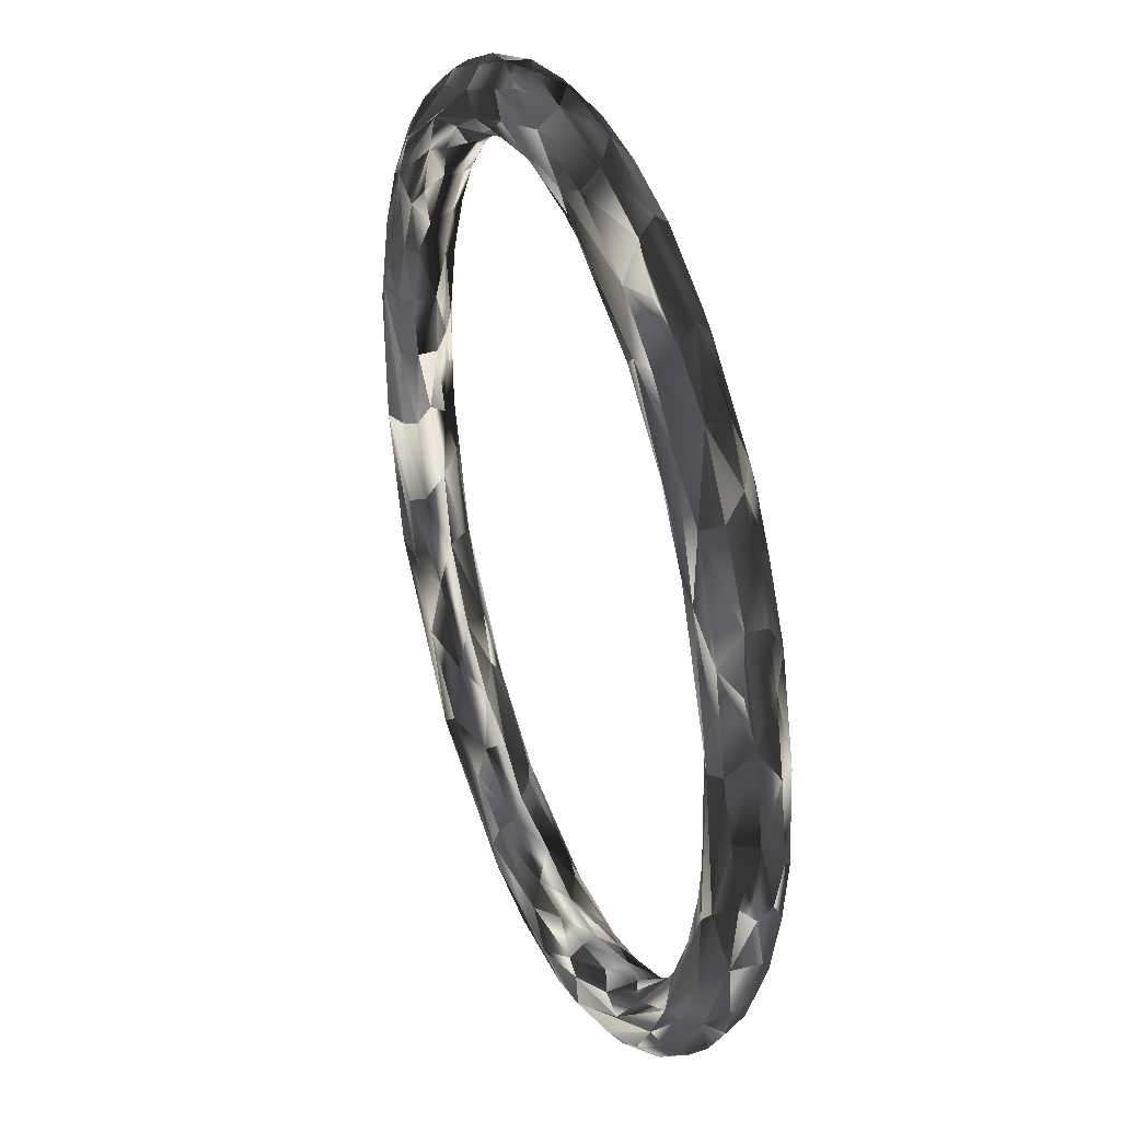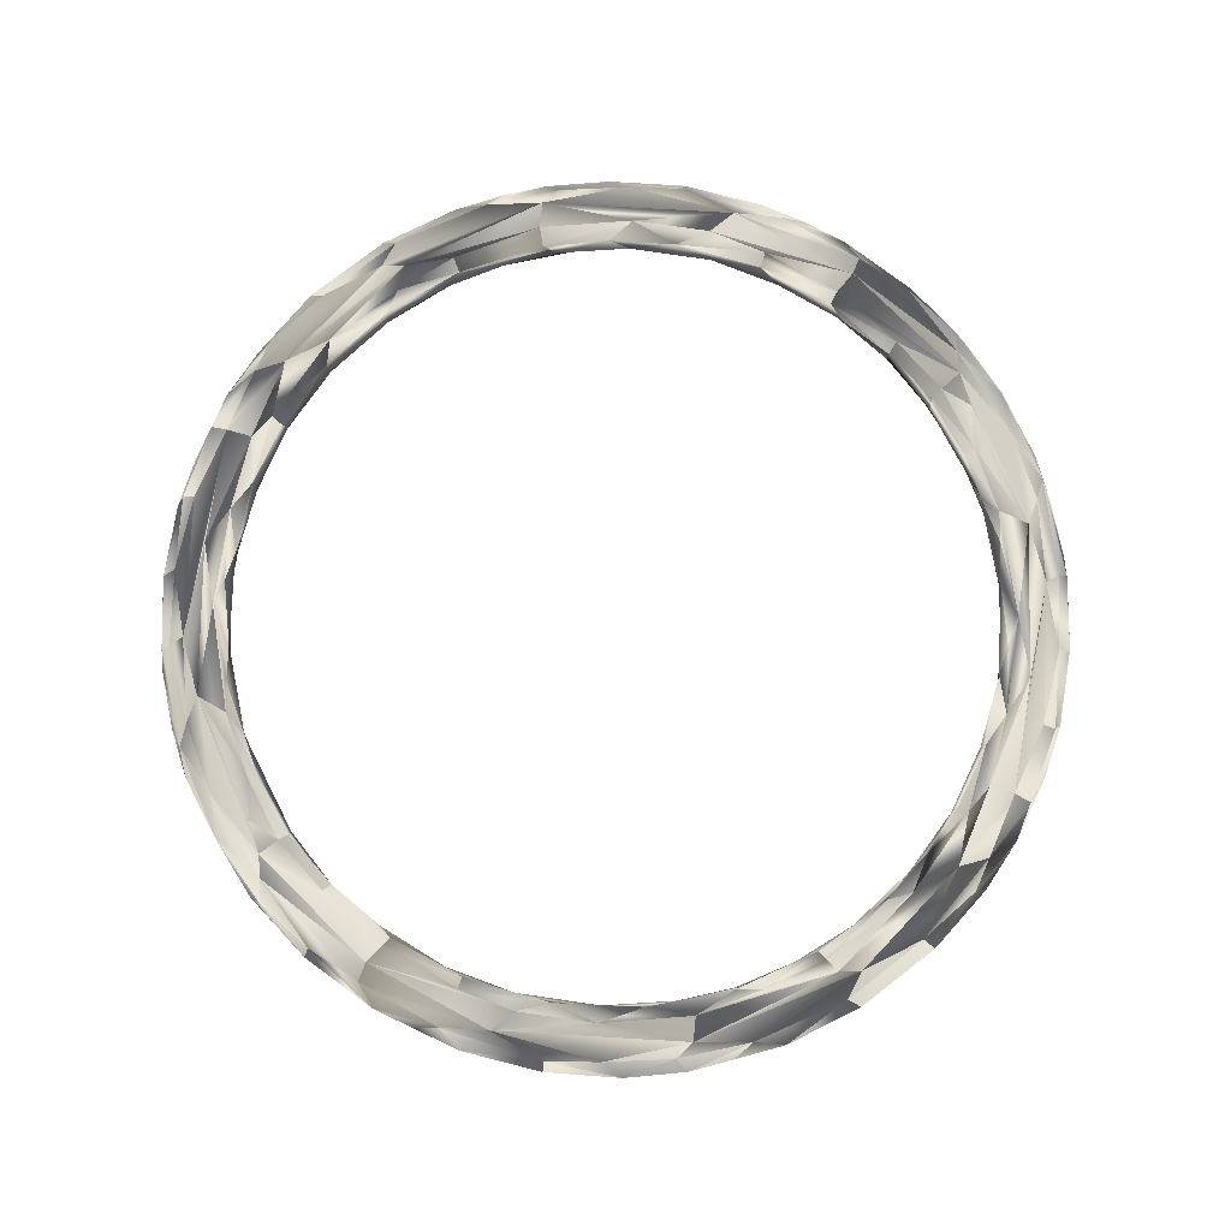
<metadata>
{"format":"obj","ext":"obj","renderer":"f3d","projection":"perspective","resolution":1024,"background":"white","views":[{"elev":33.4,"azim":69.6,"up":"+Y"},{"elev":79.4,"azim":-45.9,"up":"+Z"}]}
</metadata>
<code>
g Pneumatikspanner.034_Opaque(210,210,255)
v 0.01977 0.000793 0.1204
v 0.01959 -0.002665 0.1203
v 0.01955 -0.002226 0.1197
v 0.0195 -0.000472 0.1193
v 0.01897 -0.003387 0.1191
v 0.01899 -0.005273 0.1197
v 0.01815 -0.006481 0.119
v 0.01392 -0.01106 0.1188
v 0.01618 -0.009188 0.1187
v 0.0111 -0.01368 0.1188
v -0.01591 -0.005311 0.1199
v -0.01676 -0.002525 0.1195
v -0.01661 -0.002097 0.1202
v -0.01682 0.00056 0.1197
v -0.01679 0.000547 0.1206
v 0.01794 -0.008306 0.1204
v 0.01801 -0.007813 0.1196
v 0.0169 -0.01031 0.12
v 0.01551 -0.01229 0.1201
v 0.01352 -0.01442 0.1199
v 0.01353 -0.0139 0.1192
v 0.01088 -0.01606 0.1192
v 0.007948 -0.0177 0.1192
v 0.01068 -0.01553 0.1188
v 0.005649 -0.01806 0.1188
v 0.003737 -0.01768 0.1187
v 0.000703 -0.01843 0.1187
v -0.002217 -0.01738 0.1189
v -0.007538 -0.01578 0.1189
v -0.006309 -0.01582 0.1193
v 0.01098 -0.01637 0.1198
v 0.00295 -0.01892 0.119
v -0.006868 -0.01671 0.1187
v -0.00797 -0.01477 0.1199
v -0.01134 -0.01272 0.1193
v -0.01007 -0.0134 0.12
v -0.01248 -0.01121 0.12
v 0.009871 -0.01714 0.1204
v 0.007866 -0.01816 0.12
v 0.004834 -0.01904 0.1196
v -0.000958 -0.01913 0.119
v -0.003685 -0.01858 0.1188
v -0.01149 -0.01349 0.1188
v -0.01308 -0.01119 0.1191
v -0.01463 -0.008218 0.12
v -0.009752 -0.01573 0.1187
v -0.01502 -0.008045 0.1193
v 0.000988 -0.01963 0.1196
v -0.006933 -0.0177 0.1189
v 0.004876 -0.01913 0.1206
v 0.002467 -0.01962 0.1203
v -0.000929 -0.01973 0.1206
v -0.003141 -0.0194 0.1195
v -0.004887 -0.01915 0.1206
v -0.007286 -0.01825 0.1195
v -0.008217 -0.01798 0.1205
v -0.01118 -0.01618 0.1196
v -0.0119 -0.01579 0.1205
v -0.014 -0.01399 0.1204
v -0.01616 -0.0114 0.1205
v -0.01545 -0.0121 0.1195
v -0.01675 -0.01021 0.1195
v -0.01794 -0.008303 0.1205
v -0.01782 -0.008218 0.1195
v -0.01863 -0.00616 0.1195
v -0.01927 -0.004395 0.1205
v -0.01941 -0.003094 0.1196
v -0.01977 -0.000793 0.1204
v -0.0195 0.000472 0.1193
v -0.01379 -0.0138 0.1194
v -0.01891 -0.003079 0.119
v -0.01442 -0.01256 0.1189
v -0.01112 -0.01566 0.119
v -0.01878 0.00124 0.1188
v -0.01825 -0.002823 0.1187
v -0.01778 -0.007119 0.119
v -0.01709 -0.007073 0.1187
v -0.01629 -0.01002 0.119
v -0.01443 -0.01169 0.1187
v -0.01756 -0.002559 0.1188
v -0.01597 -0.008449 0.1187
v -0.01756 0.001895 0.1188
v -0.01675 -0.004564 0.119
v -0.01547 -0.008248 0.1189
v -0.0171 0.001282 0.1192
v 0.009416 -0.01397 0.1197
v 0.006867 -0.01531 0.1198
v 0.009578 -0.01378 0.1205
v 0.01081 -0.01302 0.1195
v 0.01266 -0.01102 0.1205
v 0.01278 -0.01098 0.1197
v 0.01488 -0.0078 0.1205
v 0.01468 -0.00838 0.1195
v 0.01588 -0.005774 0.1195
v 0.01675 -0.00553 0.1188
v 0.01756 -0.001895 0.1188
v 0.01642 -0.003485 0.1198
v 0.0171 -0.001282 0.1192
v 0.01682 -0.00056 0.1197
v 0.01679 -0.000547 0.1206
v 0.01731 -0.006308 0.1187
v 0.01825 0.002823 0.1187
v 0.01878 -0.00124 0.1188
v 0.0167 -0.009876 0.1192
v 0.0102 -0.01514 0.1187
v 0.008497 -0.01523 0.1189
v 0.004753 -0.01635 0.1193
v 0.003953 -0.0163 0.12
v 0.01524 -0.01197 0.1192
v 0.01556 -0.008307 0.1188
v 0.01431 -0.01216 0.1188
v 0.005795 -0.01663 0.1188
v 0.000845 -0.01675 0.12
v 0.01349 -0.01081 0.1191
v 0.002547 -0.01696 0.1192
v -0.000897 -0.0171 0.1192
v -0.002555 -0.01659 0.1199
v -0.005401 -0.01587 0.12
v -0.01959 0.002665 0.1203
v -0.01955 0.002226 0.1197
v -0.01897 0.003387 0.1191
v -0.01899 0.005273 0.1197
v -0.01815 0.006481 0.119
v -0.01392 0.01106 0.1188
v -0.01618 0.009188 0.1187
v -0.0111 0.01368 0.1188
v 0.01591 0.005311 0.1199
v 0.01676 0.002525 0.1195
v 0.01661 0.002097 0.1202
v -0.01794 0.008306 0.1204
v -0.01801 0.007813 0.1196
v -0.0169 0.01031 0.12
v -0.01551 0.01229 0.1201
v -0.01352 0.01442 0.1199
v -0.01353 0.0139 0.1192
v -0.01088 0.01606 0.1192
v -0.007948 0.0177 0.1192
v -0.01068 0.01553 0.1188
v -0.005649 0.01806 0.1188
v -0.003737 0.01768 0.1187
v -0.000703 0.01843 0.1187
v 0.002217 0.01738 0.1189
v 0.007538 0.01578 0.1189
v 0.006309 0.01582 0.1193
v -0.01098 0.01637 0.1198
v -0.00295 0.01892 0.119
v 0.006868 0.01671 0.1187
v 0.00797 0.01477 0.1199
v 0.01134 0.01272 0.1193
v 0.01007 0.0134 0.12
v 0.01248 0.01121 0.12
v -0.009871 0.01714 0.1204
v -0.007866 0.01816 0.12
v -0.004834 0.01904 0.1196
v 0.000958 0.01913 0.119
v 0.003685 0.01858 0.1188
v 0.01149 0.01349 0.1188
v 0.01308 0.01119 0.1191
v 0.01463 0.008218 0.12
v 0.009752 0.01573 0.1187
v 0.01502 0.008045 0.1193
v -0.000988 0.01963 0.1196
v 0.006933 0.0177 0.1189
v -0.004876 0.01913 0.1206
v -0.002467 0.01962 0.1203
v 0.000929 0.01973 0.1206
v 0.003141 0.0194 0.1195
v 0.004887 0.01915 0.1206
v 0.007286 0.01825 0.1195
v 0.008217 0.01798 0.1205
v 0.01118 0.01618 0.1196
v 0.0119 0.01579 0.1205
v 0.014 0.01399 0.1204
v 0.01616 0.0114 0.1205
v 0.01545 0.0121 0.1195
v 0.01675 0.01021 0.1195
v 0.01794 0.008303 0.1205
v 0.01782 0.008218 0.1195
v 0.01863 0.00616 0.1195
v 0.01927 0.004395 0.1205
v 0.01941 0.003094 0.1196
v 0.01379 0.0138 0.1194
v 0.01891 0.003079 0.119
v 0.01442 0.01256 0.1189
v 0.01112 0.01566 0.119
v 0.01778 0.007119 0.119
v 0.01709 0.007073 0.1187
v 0.01629 0.01002 0.119
v 0.01443 0.01169 0.1187
v 0.01756 0.002559 0.1188
v 0.01597 0.008449 0.1187
v 0.01675 0.004564 0.119
v 0.01547 0.008248 0.1189
v -0.009418 0.01397 0.1197
v -0.006869 0.01531 0.1198
v -0.009578 0.01378 0.1205
v -0.01081 0.01302 0.1195
v -0.01266 0.01102 0.1205
v -0.01278 0.01098 0.1197
v -0.01488 0.0078 0.1205
v -0.01468 0.00838 0.1195
v -0.01588 0.005774 0.1195
v -0.01675 0.00553 0.1188
v -0.01642 0.003485 0.1198
v -0.01731 0.006308 0.1187
v -0.0167 0.009876 0.1192
v -0.0102 0.01514 0.1187
v -0.008496 0.01523 0.1189
v -0.004753 0.01635 0.1193
v -0.003953 0.0163 0.12
v -0.01524 0.01197 0.1192
v -0.01556 0.008307 0.1188
v -0.01431 0.01216 0.1188
v -0.005795 0.01663 0.1188
v -0.000845 0.01675 0.12
v -0.01349 0.01081 0.1191
v -0.002547 0.01696 0.1192
v 0.000897 0.0171 0.1192
v 0.002555 0.01659 0.1199
v 0.005401 0.01587 0.12
v 0.01935 0.000757 0.1213
v 0.01886 0.003263 0.1214
v 0.01869 -0.002705 0.1216
v 0.01806 0.002964 0.1217
v 0.01802 -0.003483 0.1217
v 0.01707 0.00293 0.1214
v 0.01616 0.006447 0.1214
v 0.0157 0.006233 0.1208
v 0.01386 0.009663 0.1208
v 0.0119 0.01194 0.1208
v 0.009662 0.01386 0.1208
v 0.006229 0.0157 0.1208
v 0.002648 0.01667 0.1208
v -0.000877 0.01687 0.1208
v -0.004143 0.01634 0.1207
v -0.006883 0.01541 0.1208
v -0.008394 0.01513 0.1214
v -0.005515 0.01672 0.1216
v -0.01022 0.01478 0.1217
v -0.006055 0.01767 0.1217
v -0.009113 0.01658 0.1216
v -0.006386 0.01843 0.1211
v -0.009435 0.01707 0.1211
v 0.01864 0.006234 0.1207
v 0.01787 0.007021 0.1214
v 0.0158 0.01116 0.1213
v 0.01414 0.0129 0.1214
v 0.01646 0.008646 0.1217
v 0.0109 0.01507 0.1217
v 0.01004 0.01439 0.1215
v 0.004593 0.01742 0.1216
v 0.006408 0.01617 0.1214
v 0.003641 0.0169 0.1214
v -3.7e-05 0.01743 0.1214
v 0.0119 0.01502 0.1214
v 0.003873 0.0181 0.1217
v -0.004231 0.01678 0.1214
v 0.009147 0.01688 0.1214
v -0.002127 0.01805 0.1217
v 0.00513 0.0185 0.1214
v 0.01022 0.01679 0.1207
v -0.01245 0.01525 0.1207
v -0.01479 0.01295 0.1208
v -0.01719 0.009279 0.1211
v -0.01887 0.00536 0.1209
v -0.01765 0.006805 0.1216
v -0.01869 0.002708 0.1216
v -0.01802 0.003486 0.1217
v -0.01806 -0.002964 0.1217
v -0.01947 0.00208 0.121
v -0.01935 -0.000757 0.1213
v -0.01703 0.003381 0.1214
v -0.01724 0.000498 0.1213
v -0.01607 0.00622 0.1213
v -0.01656 0.003302 0.1208
v -0.01574 0.006086 0.1208
v -0.01476 0.008882 0.1213
v -0.01382 0.00988 0.121
v -0.01075 0.01313 0.121
v 0.01724 -0.000492 0.1213
v 0.01664 0.002857 0.1208
v 0.01515 0.008871 0.1216
v 0.01312 0.01166 0.1215
v 0.001109 0.01907 0.1215
v -0.003334 0.01875 0.1215
v -0.001944 0.0193 0.1212
v -0.01195 0.01489 0.1215
v -0.01443 0.01267 0.1214
v -0.01623 0.009727 0.1216
v -0.01375 0.01248 0.1217
v -0.01511 0.01019 0.1217
v -0.0173 0.004827 0.1217
v -0.01189 0.01261 0.1214
v -0.01886 -0.003265 0.1214
v -0.01707 -0.002927 0.1214
v -0.01616 -0.006447 0.1214
v -0.0157 -0.006233 0.1208
v -0.01386 -0.009663 0.1208
v -0.01122 -0.01263 0.1208
v -0.008004 -0.01486 0.1208
v -0.004452 -0.01626 0.1207
v -0.00087 -0.01687 0.1208
v 0.001743 -0.01678 0.1208
v 0.004143 -0.01634 0.1207
v 0.006883 -0.01541 0.1208
v 0.008394 -0.01513 0.1214
v 0.005515 -0.01672 0.1216
v 0.01022 -0.01478 0.1217
v 0.006055 -0.01767 0.1217
v 0.009113 -0.01658 0.1216
v 0.006386 -0.01843 0.1211
v 0.009435 -0.01707 0.1211
v -0.01864 -0.006234 0.1207
v -0.01787 -0.007021 0.1214
v -0.0158 -0.01116 0.1213
v -0.01414 -0.0129 0.1214
v -0.01646 -0.008646 0.1217
v -0.0109 -0.01507 0.1217
v -0.01004 -0.01439 0.1215
v -0.004593 -0.01742 0.1216
v -0.007301 -0.01567 0.1214
v -0.00455 -0.0167 0.1214
v 3.7e-05 -0.01743 0.1214
v -0.0119 -0.01502 0.1214
v -0.003873 -0.0181 0.1217
v 0.004231 -0.01678 0.1214
v -0.009147 -0.01688 0.1214
v 0.002127 -0.01805 0.1217
v -0.00513 -0.0185 0.1214
v -0.01022 -0.01679 0.1207
v 0.01245 -0.01525 0.1207
v 0.01479 -0.01295 0.1208
v 0.01719 -0.009279 0.1211
v 0.01887 -0.00536 0.1209
v 0.01765 -0.006805 0.1216
v 0.01947 -0.00208 0.121
v 0.01703 -0.003383 0.1214
v 0.01607 -0.00622 0.1213
v 0.01656 -0.003302 0.1208
v 0.01574 -0.006086 0.1208
v 0.01476 -0.008882 0.1213
v 0.01382 -0.00988 0.121
v 0.01075 -0.01313 0.121
v -0.01664 -0.002857 0.1208
v -0.01515 -0.008871 0.1216
v -0.01312 -0.01166 0.1215
v -0.001109 -0.01907 0.1215
v 0.003334 -0.01875 0.1215
v 0.001944 -0.0193 0.1212
v 0.01195 -0.01489 0.1215
v 0.01443 -0.01267 0.1214
v 0.01623 -0.009727 0.1216
v 0.01375 -0.01248 0.1217
v 0.01511 -0.01019 0.1217
v 0.0173 -0.004827 0.1217
v 0.01189 -0.01261 0.1214
f 1 2 3
f 1 3 4
f 5 6 7
f 8 9 10
f 11 12 13
f 13 14 15
f 3 2 6
f 6 16 17
f 17 16 18
f 19 20 21
f 22 23 24
f 24 23 25
f 21 20 22
f 26 27 28
f 28 29 30
f 20 31 22
f 25 32 27
f 25 27 26
f 28 27 33
f 28 33 29
f 30 29 34
f 34 29 35
f 34 35 36
f 36 35 37
f 22 31 23
f 20 38 31
f 31 39 23
f 23 40 25
f 25 40 32
f 32 41 27
f 27 41 42
f 29 43 35
f 35 44 37
f 37 44 45
f 31 38 39
f 23 39 40
f 27 42 46
f 27 46 33
f 29 33 43
f 43 44 35
f 44 47 45
f 40 48 32
f 32 48 41
f 42 49 46
f 45 47 11
f 40 39 50
f 40 50 51
f 40 51 48
f 48 51 52
f 48 52 53
f 53 52 54
f 53 54 55
f 55 54 56
f 55 56 57
f 57 56 58
f 57 58 59
f 59 60 61
f 61 60 62
f 62 60 63
f 62 63 64
f 64 63 65
f 65 63 66
f 65 66 67
f 67 66 68
f 68 69 67
f 59 61 70
f 59 70 57
f 67 69 71
f 70 72 73
f 69 74 71
f 71 74 75
f 71 75 76
f 76 75 77
f 76 77 78
f 78 77 79
f 78 79 72
f 72 79 73
f 73 79 46
f 73 46 49
f 75 80 77
f 77 80 81
f 77 81 79
f 79 81 43
f 79 43 46
f 46 43 33
f 75 82 80
f 80 83 81
f 81 83 84
f 81 84 44
f 81 44 43
f 82 85 80
f 80 85 12
f 80 12 83
f 84 83 47
f 84 47 44
f 12 85 14
f 12 14 13
f 86 87 88
f 86 88 89
f 89 88 90
f 89 90 91
f 91 90 92
f 91 92 93
f 93 94 95
f 95 94 96
f 93 92 94
f 94 97 98
f 94 98 96
f 92 97 94
f 97 99 98
f 97 100 99
f 101 102 103
f 4 3 5
f 103 4 5
f 103 5 101
f 101 5 7
f 101 7 9
f 5 3 6
f 7 104 9
f 9 105 10
f 106 107 87
f 87 107 108
f 102 101 96
f 96 101 95
f 7 6 17
f 104 17 18
f 104 18 109
f 109 18 19
f 109 19 21
f 95 101 110
f 110 101 8
f 8 101 9
f 7 17 104
f 9 104 111
f 9 111 105
f 10 105 106
f 106 112 107
f 108 107 113
f 95 110 93
f 93 110 114
f 93 114 91
f 104 109 111
f 111 24 105
f 107 112 115
f 107 115 113
f 109 21 111
f 111 21 24
f 106 105 112
f 115 116 113
f 113 116 117
f 110 8 114
f 114 8 10
f 91 114 89
f 89 114 10
f 89 10 106
f 105 26 112
f 112 26 115
f 24 21 22
f 86 89 106
f 86 106 87
f 105 24 26
f 115 26 116
f 26 24 25
f 26 28 116
f 116 28 117
f 117 28 30
f 117 30 118
f 118 30 34
f 73 57 70
f 42 41 53
f 53 41 48
f 49 42 53
f 49 53 55
f 73 49 55
f 73 55 57
f 72 70 61
f 78 72 61
f 78 61 62
f 76 78 62
f 76 62 64
f 76 64 65
f 11 47 83
f 11 83 12
f 71 76 65
f 71 65 67
f 68 119 120
f 68 120 69
f 121 122 123
f 124 125 126
f 127 128 129
f 129 99 100
f 120 119 122
f 122 130 131
f 131 130 132
f 133 134 135
f 136 137 138
f 138 137 139
f 135 134 136
f 140 141 142
f 142 143 144
f 134 145 136
f 139 146 141
f 139 141 140
f 142 141 147
f 142 147 143
f 144 143 148
f 148 143 149
f 148 149 150
f 150 149 151
f 136 145 137
f 134 152 145
f 145 153 137
f 137 154 139
f 139 154 146
f 146 155 141
f 141 155 156
f 143 157 149
f 149 158 151
f 151 158 159
f 145 152 153
f 137 153 154
f 141 156 160
f 141 160 147
f 143 147 157
f 157 158 149
f 158 161 159
f 154 162 146
f 146 162 155
f 156 163 160
f 159 161 127
f 154 153 164
f 154 164 165
f 154 165 162
f 162 165 166
f 162 166 167
f 167 166 168
f 167 168 169
f 169 168 170
f 169 170 171
f 171 170 172
f 171 172 173
f 173 174 175
f 175 174 176
f 176 174 177
f 176 177 178
f 178 177 179
f 179 177 180
f 179 180 181
f 181 180 1
f 1 4 181
f 173 175 182
f 173 182 171
f 181 4 183
f 182 184 185
f 4 103 183
f 183 103 102
f 183 102 186
f 186 102 187
f 186 187 188
f 188 187 189
f 188 189 184
f 184 189 185
f 185 189 160
f 185 160 163
f 102 190 187
f 187 190 191
f 187 191 189
f 189 191 157
f 189 157 160
f 160 157 147
f 102 96 190
f 190 192 191
f 191 192 193
f 191 193 158
f 191 158 157
f 96 98 190
f 190 98 128
f 190 128 192
f 193 192 161
f 193 161 158
f 128 98 99
f 128 99 129
f 194 195 196
f 194 196 197
f 197 196 198
f 197 198 199
f 199 198 200
f 199 200 201
f 201 202 203
f 203 202 82
f 201 200 202
f 202 204 85
f 202 85 82
f 200 204 202
f 204 14 85
f 204 15 14
f 205 75 74
f 69 120 121
f 74 69 121
f 74 121 205
f 205 121 123
f 205 123 125
f 121 120 122
f 123 206 125
f 125 207 126
f 208 209 195
f 195 209 210
f 75 205 82
f 82 205 203
f 123 122 131
f 206 131 132
f 206 132 211
f 211 132 133
f 211 133 135
f 203 205 212
f 212 205 124
f 124 205 125
f 123 131 206
f 125 206 213
f 125 213 207
f 126 207 208
f 208 214 209
f 210 209 215
f 203 212 201
f 201 212 216
f 201 216 199
f 206 211 213
f 213 138 207
f 209 214 217
f 209 217 215
f 211 135 213
f 213 135 138
f 208 207 214
f 217 218 215
f 215 218 219
f 212 124 216
f 216 124 126
f 199 216 197
f 197 216 126
f 197 126 208
f 207 140 214
f 214 140 217
f 138 135 136
f 194 197 208
f 194 208 195
f 207 138 140
f 217 140 218
f 140 138 139
f 140 142 218
f 218 142 219
f 219 142 144
f 219 144 220
f 220 144 148
f 185 171 182
f 156 155 167
f 167 155 162
f 163 156 167
f 163 167 169
f 185 163 169
f 185 169 171
f 184 182 175
f 188 184 175
f 188 175 176
f 186 188 176
f 186 176 178
f 186 178 179
f 127 161 192
f 127 192 128
f 183 186 179
f 183 179 181
f 221 222 223
f 223 222 224
f 225 224 226
f 226 227 228
f 229 230 151
f 151 230 150
f 150 230 231
f 150 231 148
f 148 231 232
f 148 232 220
f 220 232 233
f 220 233 219
f 219 233 234
f 219 234 215
f 215 234 210
f 210 234 235
f 210 235 195
f 195 235 236
f 237 236 238
f 237 238 239
f 239 238 240
f 241 240 242
f 241 242 243
f 243 242 153
f 243 153 152
f 180 244 245
f 246 247 248
f 248 247 249
f 250 249 251
f 250 251 252
f 253 254 233
f 233 254 234
f 244 177 245
f 245 177 246
f 252 251 253
f 180 177 244
f 177 174 246
f 247 255 249
f 249 256 251
f 253 251 254
f 234 254 257
f 234 257 235
f 255 258 249
f 235 257 236
f 246 174 173
f 246 173 247
f 247 173 255
f 249 258 256
f 251 256 259
f 251 259 254
f 173 172 255
f 255 172 258
f 258 260 256
f 254 259 257
f 257 238 236
f 261 172 170
f 262 152 134
f 262 134 263
f 263 134 133
f 132 130 264
f 264 265 266
f 266 265 267
f 268 267 269
f 264 130 265
f 265 270 267
f 267 270 271
f 130 122 265
f 122 119 265
f 265 119 270
f 270 68 271
f 119 68 270
f 272 268 273
f 274 275 276
f 277 276 200
f 277 200 278
f 275 15 204
f 275 204 276
f 276 204 200
f 278 200 198
f 198 196 279
f 196 195 236
f 151 159 229
f 226 280 225
f 229 159 228
f 228 281 226
f 226 281 280
f 159 127 228
f 228 127 281
f 281 100 280
f 127 129 281
f 281 129 100
f 1 180 221
f 221 180 222
f 180 245 222
f 222 245 248
f 222 248 224
f 224 227 226
f 224 248 282
f 224 282 227
f 245 246 248
f 227 282 229
f 227 229 228
f 248 249 283
f 248 283 282
f 282 283 229
f 283 230 229
f 249 250 283
f 283 250 231
f 283 231 230
f 172 261 258
f 256 260 284
f 259 238 257
f 261 170 258
f 258 170 260
f 256 284 259
f 250 252 232
f 250 232 231
f 170 168 260
f 284 285 259
f 259 240 238
f 260 168 284
f 259 285 240
f 252 253 232
f 232 253 233
f 168 166 284
f 284 286 285
f 284 166 286
f 166 165 286
f 286 165 164
f 286 164 285
f 285 164 242
f 285 242 240
f 153 242 164
f 243 152 262
f 263 133 264
f 264 133 132
f 287 243 262
f 287 262 288
f 288 262 263
f 288 263 264
f 241 243 287
f 289 288 264
f 289 264 266
f 290 288 289
f 290 287 288
f 240 241 290
f 290 241 287
f 291 290 289
f 291 289 266
f 291 266 268
f 268 266 267
f 239 240 290
f 239 290 291
f 292 291 268
f 237 239 293
f 293 239 291
f 293 291 277
f 277 291 274
f 274 291 292
f 274 292 272
f 272 292 268
f 279 237 293
f 278 293 277
f 196 236 237
f 276 277 274
f 275 274 272
f 275 272 273
f 279 196 237
f 198 279 293
f 278 198 293
f 15 275 273
f 271 294 267
f 267 294 269
f 268 269 295
f 295 296 297
f 298 299 37
f 37 299 36
f 36 299 300
f 36 300 34
f 34 300 118
f 118 300 301
f 118 301 117
f 117 301 302
f 117 302 113
f 113 302 303
f 113 303 108
f 108 303 304
f 108 304 87
f 87 304 305
f 306 305 307
f 306 307 308
f 308 307 309
f 310 309 311
f 310 311 312
f 312 311 39
f 312 39 38
f 66 313 314
f 315 316 317
f 317 316 318
f 319 318 320
f 319 320 321
f 321 320 322
f 322 323 302
f 313 63 314
f 314 63 315
f 302 323 303
f 66 63 313
f 63 60 315
f 316 324 318
f 318 325 320
f 322 320 323
f 303 323 326
f 303 326 304
f 324 327 318
f 304 326 305
f 315 60 59
f 315 59 316
f 316 59 324
f 318 327 325
f 320 325 328
f 320 328 323
f 59 58 324
f 324 58 327
f 327 329 325
f 323 328 326
f 326 307 305
f 330 58 56
f 331 38 20
f 331 20 332
f 332 20 19
f 18 16 333
f 333 334 335
f 335 334 223
f 225 223 224
f 333 16 334
f 334 336 223
f 223 336 221
f 16 6 334
f 6 2 334
f 334 2 336
f 336 1 221
f 2 1 336
f 337 225 280
f 338 339 340
f 341 340 92
f 341 92 342
f 339 100 97
f 339 97 340
f 340 97 92
f 342 92 90
f 90 88 343
f 88 87 305
f 37 45 298
f 295 273 268
f 298 45 297
f 297 344 295
f 295 344 273
f 45 11 297
f 297 11 344
f 344 15 273
f 11 13 344
f 344 13 15
f 68 66 271
f 271 66 294
f 66 314 294
f 294 314 317
f 294 317 269
f 269 296 295
f 269 317 345
f 269 345 296
f 314 315 317
f 296 345 298
f 296 298 297
f 317 318 346
f 317 346 345
f 345 346 298
f 346 299 298
f 318 319 346
f 346 319 299
f 58 330 327
f 325 329 347
f 328 307 326
f 319 300 299
f 330 56 327
f 327 56 329
f 325 347 328
f 319 321 300
f 56 54 329
f 347 348 328
f 328 309 307
f 321 322 301
f 321 301 300
f 329 54 347
f 328 348 309
f 54 52 347
f 347 349 348
f 322 302 301
f 347 52 349
f 52 51 349
f 349 51 50
f 349 50 348
f 348 50 311
f 348 311 309
f 39 311 50
f 312 38 331
f 332 19 333
f 333 19 18
f 350 312 331
f 350 331 351
f 351 331 332
f 351 332 333
f 310 312 350
f 352 351 333
f 352 333 335
f 353 351 352
f 353 350 351
f 309 310 353
f 353 310 350
f 354 353 352
f 354 352 335
f 354 335 225
f 225 335 223
f 308 309 353
f 308 353 354
f 355 354 225
f 306 308 356
f 356 308 354
f 356 354 341
f 341 354 338
f 338 354 355
f 338 355 337
f 337 355 225
f 343 306 356
f 342 356 341
f 88 305 306
f 340 341 338
f 339 338 337
f 339 337 280
f 343 88 306
f 90 343 356
f 342 90 356
f 100 339 280

</code>
